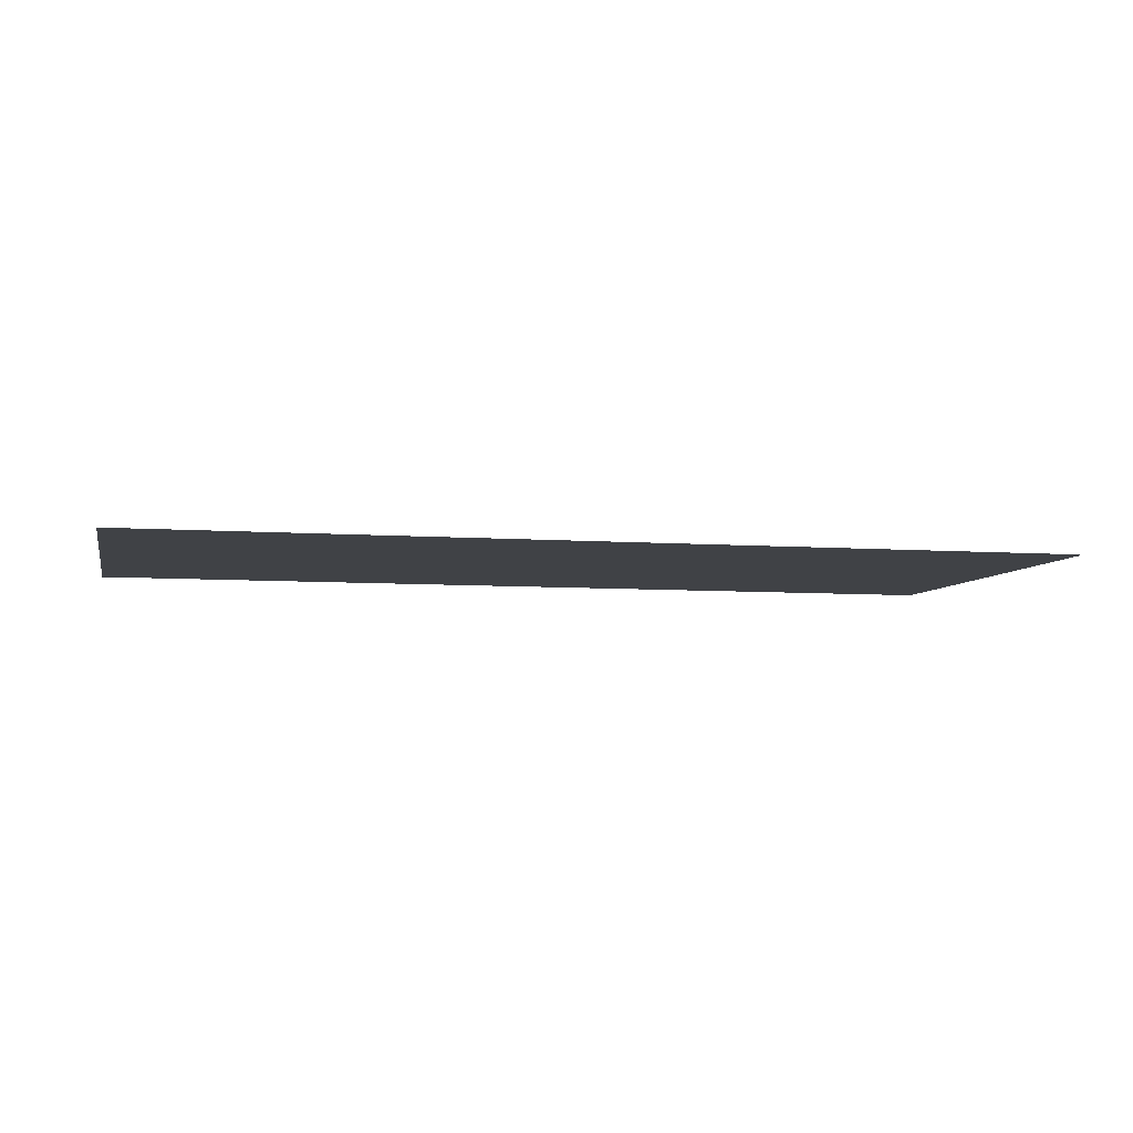
<metadata>
{"format":"obj","ext":"obj","renderer":"f3d","projection":"perspective","resolution":1024,"background":"white","views":[{"elev":-6.3,"azim":167.2,"up":"+Y"}]}
</metadata>
<code>
o DoormeshMicrowaveDoorB6_1_GeomSubset_7
v 0.001659 0.005423 -0.1756
v 0.001649 0.005423 -0.1756
v 0.001659 0.005433 -0.1756
v 0.001649 0.005433 -0.1756
v 0.001659 0.005423 -0.1756
v 0.001649 0.005423 -0.1756
v 0.001659 0.005433 -0.1756
v 0.001649 0.005433 -0.1756
v 0.001659 0.005423 -0.1756
v 0.001649 0.005423 -0.1756
v 0.001659 0.005433 -0.1756
v 0.001649 0.005433 -0.1756
v 0.001659 0.005423 -0.1756
v 0.001649 0.005423 -0.1756
v 0.001659 0.005433 -0.1756
v 0.001649 0.005433 -0.1756
v 0.001659 0.005423 -0.1756
v 0.001649 0.005423 -0.1756
v 0.001659 0.005433 -0.1756
v 0.001649 0.005433 -0.1756
v 0.001659 0.005423 -0.1756
v 0.001649 0.005423 -0.1756
v 0.001659 0.005433 -0.1756
v 0.001649 0.005433 -0.1756
v 0.001659 0.005423 -0.1756
v 0.001649 0.005423 -0.1756
v 0.001659 0.005433 -0.1756
v 0.001649 0.005433 -0.1756
v 0.2854 -0.1134 -0.09933
v 0.285 -0.1103 -0.09933
v 0.2858 -0.1073 -0.09933
v 0.2877 -0.1048 -0.09933
v 0.2904 -0.1033 -0.09933
v 0.2935 -0.1028 -0.09933
v 0.2965 -0.1037 -0.09933
v 0.2854 -0.1134 -0.09729
v 0.285 -0.1103 -0.09729
v 0.2858 -0.1073 -0.09729
v 0.2877 -0.1048 -0.09729
v 0.2904 -0.1033 -0.09729
v 0.2935 -0.1028 -0.09729
v 0.2965 -0.1037 -0.09729
v 0.291 -0.1119 -0.09933
v 0.2908 -0.1109 -0.09933
v 0.2911 -0.11 -0.09933
v 0.2917 -0.1092 -0.09933
v 0.2925 -0.1087 -0.09933
v 0.2935 -0.1086 -0.09933
v 0.2944 -0.1088 -0.09933
v 0.291 -0.1119 -0.09729
v 0.2908 -0.1109 -0.09729
v 0.2911 -0.11 -0.09729
v 0.2917 -0.1092 -0.09729
v 0.2925 -0.1087 -0.09729
v 0.2935 -0.1086 -0.09729
v 0.2944 -0.1088 -0.09729
v 0.2854 -0.1134 0.1394
v 0.285 -0.1103 0.1394
v 0.2858 -0.1073 0.1394
v 0.2877 -0.1048 0.1394
v 0.2904 -0.1033 0.1394
v 0.2935 -0.1028 0.1394
v 0.2965 -0.1037 0.1394
v 0.2854 -0.1134 0.1414
v 0.285 -0.1103 0.1414
v 0.2858 -0.1073 0.1414
v 0.2877 -0.1048 0.1414
v 0.2904 -0.1033 0.1414
v 0.2935 -0.1028 0.1414
v 0.2965 -0.1037 0.1414
v 0.291 -0.1119 0.1394
v 0.2908 -0.1109 0.1394
v 0.2911 -0.11 0.1394
v 0.2917 -0.1092 0.1394
v 0.2925 -0.1087 0.1394
v 0.2935 -0.1086 0.1394
v 0.2944 -0.1088 0.1394
v 0.291 -0.1119 0.1414
v 0.2908 -0.1109 0.1414
v 0.2911 -0.11 0.1414
v 0.2917 -0.1092 0.1414
v 0.2925 -0.1087 0.1414
v 0.2935 -0.1086 0.1414
v 0.2944 -0.1088 0.1414
v 0.2621 -0.1112 -0.08201
v 0.2484 -0.1112 -0.09574
v 0.2484 -0.1112 0.1352
v 0.2621 -0.1112 0.1215
v 0.2487 -0.1542 -0.09608
v 0.2625 -0.1542 -0.08236
v 0.2625 -0.1542 0.1218
v 0.2487 -0.1542 0.1355
v -0.1284 -0.1112 -0.09574
v -0.1421 -0.1112 -0.08201
v -0.1286 -0.1542 0.1355
v -0.1423 -0.1542 0.1218
v -0.1423 -0.1542 -0.08236
v -0.1286 -0.1542 -0.09608
v -0.1421 -0.1112 0.1215
v -0.1284 -0.1112 0.1352
v 0.2484 -0.1343 -0.09574
v 0.2621 -0.1343 -0.08201
v 0.2484 -0.1343 0.1352
v 0.2621 -0.1343 0.1215
v 0.2625 -0.1514 -0.08236
v 0.2487 -0.1514 -0.09608
v 0.2487 -0.1514 0.1355
v 0.2625 -0.1514 0.1218
v -0.1421 -0.1343 -0.08201
v -0.1284 -0.1343 -0.09574
v -0.1423 -0.1514 0.1218
v -0.1286 -0.1514 0.1355
v -0.1423 -0.1514 -0.08236
v -0.1286 -0.1514 -0.09608
v -0.1284 -0.1343 0.1352
v -0.1421 -0.1343 0.1215
v 0.2611 -0.1112 0.1267
v 0.2581 -0.1112 0.1312
v 0.2536 -0.1112 0.1342
v 0.2611 -0.1112 -0.08727
v 0.2581 -0.1112 -0.09172
v 0.2536 -0.1112 -0.09469
v 0.2614 -0.1542 -0.08761
v 0.2584 -0.1542 -0.09206
v 0.254 -0.1542 -0.09503
v 0.2614 -0.1542 0.1271
v 0.2584 -0.1542 0.1315
v 0.254 -0.1542 0.1345
v -0.1411 -0.1112 -0.08727
v -0.1411 -0.1343 -0.08727
v -0.1381 -0.1112 -0.09172
v -0.1381 -0.1343 -0.09172
v -0.1336 -0.1112 -0.09469
v -0.1336 -0.1343 -0.09469
v -0.1411 -0.1343 0.1267
v -0.1411 -0.1112 0.1267
v -0.1381 -0.1343 0.1312
v -0.1381 -0.1112 0.1312
v -0.1336 -0.1343 0.1342
v -0.1336 -0.1112 0.1342
v 0.2536 -0.1343 -0.09469
v 0.2581 -0.1343 -0.09172
v 0.2611 -0.1343 -0.08727
v 0.2611 -0.1343 0.1267
v 0.2581 -0.1343 0.1312
v 0.2536 -0.1343 0.1342
v 0.254 -0.1514 0.1345
v 0.2584 -0.1514 0.1315
v 0.2614 -0.1514 0.1271
v -0.1338 -0.1514 0.1345
v -0.1338 -0.1542 0.1345
v -0.1383 -0.1514 0.1315
v -0.1383 -0.1542 0.1315
v -0.1413 -0.1514 0.1271
v -0.1413 -0.1542 0.1271
v 0.2614 -0.1514 -0.08761
v 0.2584 -0.1514 -0.09206
v 0.254 -0.1514 -0.09503
v -0.1338 -0.1542 -0.09503
v -0.1338 -0.1514 -0.09503
v -0.1383 -0.1542 -0.09206
v -0.1383 -0.1514 -0.09206
v -0.1413 -0.1542 -0.08761
v -0.1413 -0.1514 -0.08761
v -0.183 -0.1483 0.175
v -0.183 -0.1542 0.1692
v -0.183 -0.1542 -0.1297
v -0.183 -0.1483 -0.1356
v 0.2841 -0.1542 -0.1314
v 0.2882 -0.1483 -0.1356
v 0.3019 -0.1483 -0.1218
v 0.2978 -0.1542 -0.1177
v 0.2978 -0.1542 0.1572
v 0.3019 -0.1483 0.1613
v 0.2882 -0.1483 0.175
v 0.2841 -0.1542 0.1709
v 0.3009 -0.1483 -0.1271
v 0.2968 -0.1542 -0.123
v 0.2979 -0.1483 -0.1315
v 0.2938 -0.1542 -0.1274
v 0.2935 -0.1483 -0.1345
v 0.2893 -0.1542 -0.1304
v 0.2968 -0.1542 0.1624
v 0.3009 -0.1483 0.1666
v 0.2938 -0.1542 0.1669
v 0.2979 -0.1483 0.171
v 0.2893 -0.1542 0.1699
v 0.2935 -0.1483 0.174
v -0.183 -0.1537 0.1725
v 0.2857 -0.1537 0.1725
v -0.183 -0.1524 0.1738
v 0.287 -0.1524 0.1738
v -0.183 -0.1505 0.1747
v 0.2879 -0.1505 0.1747
v 0.2857 -0.1537 -0.133
v -0.183 -0.1537 -0.133
v 0.287 -0.1524 -0.1344
v -0.183 -0.1524 -0.1344
v 0.2879 -0.1505 -0.1353
v -0.183 -0.1505 -0.1353
v 0.2994 -0.1537 0.1588
v 0.2994 -0.1537 -0.1193
v 0.3008 -0.1524 0.1601
v 0.3008 -0.1524 -0.1206
v 0.3016 -0.1505 0.161
v 0.3016 -0.1505 -0.1215
v 0.3006 -0.1505 -0.1268
v 0.2997 -0.1524 -0.1259
v 0.2984 -0.1537 -0.1246
v 0.2976 -0.1505 -0.1312
v 0.2967 -0.1524 -0.1303
v 0.2954 -0.1537 -0.129
v 0.2932 -0.1505 -0.1342
v 0.2923 -0.1524 -0.1333
v 0.2909 -0.1537 -0.132
v 0.3006 -0.1505 0.1663
v 0.2997 -0.1524 0.1654
v 0.2984 -0.1537 0.164
v 0.2976 -0.1505 0.1707
v 0.2967 -0.1524 0.1698
v 0.2954 -0.1537 0.1685
v 0.2932 -0.1505 0.1737
v 0.2923 -0.1524 0.1728
v 0.2909 -0.1537 0.1714
v -0.1408 -0.153 0.1208
v -0.1408 -0.153 -0.08138
v -0.1272 -0.153 -0.09496
v 0.2474 -0.153 -0.09496
v 0.261 -0.153 -0.08138
v 0.261 -0.153 0.1208
v 0.2474 -0.153 0.1344
v -0.1272 -0.153 0.1344
v 0.2526 -0.153 0.1334
v 0.257 -0.153 0.1305
v 0.2599 -0.153 0.126
v -0.1324 -0.153 0.1334
v -0.1369 -0.153 0.1305
v -0.1398 -0.153 0.126
v 0.2599 -0.153 -0.08658
v 0.257 -0.153 -0.09098
v 0.2526 -0.153 -0.09393
v -0.1324 -0.153 -0.09393
v -0.1369 -0.153 -0.09098
v -0.1398 -0.153 -0.08658
v -0.1299 -0.1426 -0.09546
v -0.1299 -0.1426 0.1349
v -0.1827 -0.1425 -0.09546
v -0.1827 -0.1425 0.1349
v -0.183 -0.1542 -0.1314
v -0.183 -0.1542 0.1709
v 0.2346 -0.1343 -0.05101
v 0.2349 -0.1514 -0.05124
v -0.1146 -0.1343 -0.05101
v -0.1148 -0.1514 -0.05124
v 0.2346 -0.1343 0.09047
v 0.2349 -0.1514 0.09071
v -0.1148 -0.1514 0.09083
v -0.1146 -0.1343 0.09059
v 0.2845 -0.1115 -0.1112
v 0.2763 -0.1115 -0.1194
v -0.1576 -0.1115 -0.1194
v -0.1658 -0.1115 -0.1112
v -0.1659 -0.1115 0.1499
v -0.1576 -0.1115 0.1582
v 0.2763 -0.1115 0.1582
v 0.2845 -0.1115 0.1499
v 0.2845 -0.1108 -0.1112
v 0.2763 -0.1108 -0.1194
v -0.1576 -0.1108 -0.1194
v -0.1658 -0.1108 -0.1112
v -0.1659 -0.1108 0.1499
v -0.1576 -0.1108 0.1582
v 0.2763 -0.1108 0.1582
v 0.2845 -0.1108 0.1499
v 0.2614 -0.1108 -0.1051
v 0.2697 -0.1108 -0.09686
v -0.151 -0.1108 -0.09686
v -0.1428 -0.1108 -0.1051
v -0.1428 -0.1108 0.1439
v -0.151 -0.1108 0.1356
v 0.2697 -0.1108 0.1356
v 0.2614 -0.1108 0.1439
v 0.2616 -0.1156 -0.1052
v 0.2698 -0.1156 -0.09699
v -0.1512 -0.1156 -0.09699
v -0.1429 -0.1156 -0.1052
v -0.1429 -0.1156 0.144
v -0.1512 -0.1156 0.1358
v 0.2698 -0.1156 0.1358
v 0.2616 -0.1156 0.144
v 0.2718 -0.1101 -0.1149
v 0.28 -0.1101 -0.1067
v -0.1614 -0.1101 -0.1067
v -0.1532 -0.1101 -0.1149
v -0.1532 -0.1101 0.1537
v -0.1614 -0.1101 0.1455
v 0.28 -0.1101 0.1455
v 0.2718 -0.1101 0.1537
v 0.2741 -0.1101 -0.1013
v 0.2659 -0.1101 -0.1096
v -0.1473 -0.1101 -0.1096
v -0.1555 -0.1101 -0.1013
v -0.1555 -0.1101 0.1401
v -0.1473 -0.1101 0.1483
v 0.2659 -0.1101 0.1483
v 0.2741 -0.1101 0.1401
v -0.1634 -0.1108 -0.117
v -0.1634 -0.1115 -0.117
v 0.2821 -0.1115 -0.117
v 0.2821 -0.1108 -0.117
v -0.1634 -0.1108 0.1558
v -0.1634 -0.1115 0.1558
v 0.2821 -0.1108 0.1558
v 0.2821 -0.1115 0.1558
v -0.159 -0.1101 -0.1125
v -0.1531 -0.1101 -0.1071
v -0.1531 -0.1101 0.1459
v -0.159 -0.1101 0.1513
v 0.2717 -0.1101 0.1459
v 0.2776 -0.1101 0.1513
v 0.2717 -0.1101 -0.1071
v 0.2776 -0.1101 -0.1125
v 0.2673 -0.1108 0.1415
v 0.2674 -0.1156 0.1416
v 0.2674 -0.1156 -0.1028
v 0.2673 -0.1108 -0.1027
v -0.1486 -0.1108 0.1415
v -0.1488 -0.1156 0.1416
v -0.1486 -0.1108 -0.1027
v -0.1488 -0.1156 -0.1028
v -0.1735 -0.1807 0.1098
v -0.1502 -0.1807 0.1098
v -0.1735 -0.1659 0.1098
v -0.1502 -0.1659 0.1098
v -0.1735 -0.1619 0.1637
v -0.1502 -0.1619 0.1637
v -0.1735 -0.151 0.1652
v -0.1502 -0.151 0.1652
v -0.1743 -0.1789 0.1098
v -0.1494 -0.1789 0.1098
v -0.1743 -0.1677 0.1098
v -0.1494 -0.1677 0.1098
v -0.1743 -0.1612 0.1623
v -0.1494 -0.1612 0.1623
v -0.1743 -0.1529 0.1638
v -0.1494 -0.1529 0.1638
v -0.1494 -0.1834 0.06831
v -0.1502 -0.1838 0.06832
v -0.1743 -0.1834 0.06831
v -0.1735 -0.1838 0.06832
v -0.1743 -0.1724 0.06833
v -0.1735 -0.1721 0.06832
v -0.1494 -0.1724 0.06833
v -0.1502 -0.1721 0.06832
v -0.1494 -0.1517 0.1594
v -0.1502 -0.1511 0.1594
v -0.1743 -0.1517 0.1594
v -0.1735 -0.1511 0.1594
v -0.1743 -0.1668 0.1594
v -0.1735 -0.1674 0.1594
v -0.1494 -0.1668 0.1594
v -0.1502 -0.1674 0.1594
v -0.1494 -0.1566 0.165
v -0.1502 -0.1565 0.165
v -0.1743 -0.1566 0.165
v -0.1735 -0.1565 0.165
v -0.1743 -0.1662 0.1098
v -0.1743 -0.1779 0.06832
v -0.1743 -0.174 0.06833
v -0.1743 -0.1515 0.165
v -0.1743 -0.1593 0.1594
v -0.1743 -0.1541 0.1594
v -0.1743 -0.1615 0.1637
v -0.1743 -0.1573 0.1633
v -0.1743 -0.1646 0.1594
v -0.1743 -0.1804 0.1098
v -0.1743 -0.1818 0.06831
v -0.1494 -0.1804 0.1098
v -0.1494 -0.1779 0.06832
v -0.1494 -0.1818 0.06831
v -0.1494 -0.1615 0.1637
v -0.1494 -0.1593 0.1594
v -0.1494 -0.1646 0.1594
v -0.1494 -0.1515 0.165
v -0.1494 -0.1573 0.1633
v -0.1494 -0.1541 0.1594
v -0.1494 -0.1662 0.1098
v -0.1494 -0.174 0.06833
v -0.1743 -0.1753 0.1098
v -0.1494 -0.1753 0.1098
v -0.1735 -0.1719 0.1533
v -0.1735 -0.1744 0.1474
v -0.1502 -0.1744 0.1474
v -0.1502 -0.1719 0.1533
v -0.1735 -0.1509 0.141
v -0.1735 -0.1509 0.1534
v -0.1502 -0.1509 0.1534
v -0.1502 -0.1509 0.141
v -0.1743 -0.1704 0.1464
v -0.1743 -0.1684 0.1532
v -0.1494 -0.1684 0.1532
v -0.1494 -0.1704 0.1464
v -0.1743 -0.1546 0.1533
v -0.1743 -0.1549 0.1421
v -0.1494 -0.1549 0.1421
v -0.1494 -0.1546 0.1533
v -0.1743 -0.1516 0.1533
v -0.1743 -0.1516 0.1409
v -0.1743 -0.1737 0.1474
v -0.1743 -0.1713 0.1532
v -0.1494 -0.1713 0.1532
v -0.1494 -0.1737 0.1474
v -0.1494 -0.1516 0.1409
v -0.1494 -0.1516 0.1533
v -0.1743 -0.1626 0.1441
v -0.1743 -0.1615 0.1532
v -0.1494 -0.1626 0.1441
v -0.1494 -0.1615 0.1532
v -0.1494 -0.1571 0.1333
v -0.1494 -0.1545 0.1381
v -0.1502 -0.1538 0.1381
v -0.1502 -0.1565 0.1333
v -0.1743 -0.1545 0.1381
v -0.1743 -0.1571 0.1333
v -0.1735 -0.1565 0.1333
v -0.1735 -0.1538 0.1381
v -0.1743 -0.1777 0.1333
v -0.1743 -0.1765 0.1382
v -0.1735 -0.1771 0.1382
v -0.1735 -0.1783 0.1333
v -0.1494 -0.1765 0.1382
v -0.1494 -0.1777 0.1333
v -0.1502 -0.1783 0.1333
v -0.1502 -0.1771 0.1382
v -0.1743 -0.1674 0.1333
v -0.1743 -0.1657 0.1382
v -0.1743 -0.1579 0.1381
v -0.1743 -0.1601 0.1333
v -0.1743 -0.1747 0.1333
v -0.1743 -0.1733 0.1382
v -0.1494 -0.1674 0.1333
v -0.1494 -0.1657 0.1382
v -0.1494 -0.1733 0.1382
v -0.1494 -0.1747 0.1333
v -0.1494 -0.1601 0.1333
v -0.1494 -0.1579 0.1381
v -0.1735 -0.1807 -0.06905
v -0.1502 -0.1807 -0.06905
v -0.1735 -0.1659 -0.06906
v -0.1502 -0.1659 -0.06906
v -0.1735 -0.1619 -0.1229
v -0.1502 -0.1619 -0.1229
v -0.1735 -0.151 -0.1244
v -0.1502 -0.151 -0.1244
v -0.1743 -0.1789 -0.06902
v -0.1494 -0.1789 -0.06902
v -0.1743 -0.1677 -0.06907
v -0.1494 -0.1677 -0.06907
v -0.1743 -0.1612 -0.1216
v -0.1494 -0.1612 -0.1216
v -0.1743 -0.1529 -0.1231
v -0.1494 -0.1529 -0.1231
v -0.1494 -0.1834 -0.02756
v -0.1502 -0.1838 -0.02757
v -0.1743 -0.1834 -0.02756
v -0.1735 -0.1838 -0.02757
v -0.1743 -0.1724 -0.02758
v -0.1735 -0.1721 -0.02757
v -0.1494 -0.1724 -0.02758
v -0.1502 -0.1721 -0.02757
v -0.1494 -0.1517 -0.1187
v -0.1502 -0.1511 -0.1187
v -0.1743 -0.1517 -0.1187
v -0.1735 -0.1511 -0.1187
v -0.1743 -0.1668 -0.1187
v -0.1735 -0.1674 -0.1187
v -0.1494 -0.1668 -0.1187
v -0.1502 -0.1674 -0.1187
v -0.1494 -0.1566 -0.1243
v -0.1502 -0.1565 -0.1243
v -0.1743 -0.1566 -0.1243
v -0.1735 -0.1565 -0.1243
v -0.1743 -0.1662 -0.06907
v -0.1743 -0.1779 -0.02757
v -0.1743 -0.174 -0.02758
v -0.1743 -0.1515 -0.1242
v -0.1743 -0.1593 -0.1187
v -0.1743 -0.1541 -0.1187
v -0.1743 -0.1615 -0.1229
v -0.1743 -0.1573 -0.1226
v -0.1743 -0.1646 -0.1187
v -0.1743 -0.1804 -0.06903
v -0.1743 -0.1818 -0.02756
v -0.1494 -0.1804 -0.06903
v -0.1494 -0.1779 -0.02757
v -0.1494 -0.1818 -0.02756
v -0.1494 -0.1615 -0.1229
v -0.1494 -0.1593 -0.1187
v -0.1494 -0.1646 -0.1187
v -0.1494 -0.1515 -0.1242
v -0.1494 -0.1573 -0.1226
v -0.1494 -0.1541 -0.1187
v -0.1494 -0.1662 -0.06907
v -0.1494 -0.174 -0.02758
v -0.1743 -0.1753 -0.06904
v -0.1494 -0.1753 -0.06904
v -0.1735 -0.1719 -0.1125
v -0.1735 -0.1744 -0.1067
v -0.1502 -0.1744 -0.1067
v -0.1502 -0.1719 -0.1125
v -0.1735 -0.1509 -0.1002
v -0.1735 -0.1509 -0.1126
v -0.1502 -0.1509 -0.1126
v -0.1502 -0.1509 -0.1002
v -0.1743 -0.1704 -0.1056
v -0.1743 -0.1684 -0.1124
v -0.1494 -0.1684 -0.1124
v -0.1494 -0.1704 -0.1056
v -0.1743 -0.1546 -0.1125
v -0.1743 -0.1549 -0.1013
v -0.1494 -0.1549 -0.1013
v -0.1494 -0.1546 -0.1125
v -0.1743 -0.1516 -0.1126
v -0.1743 -0.1516 -0.1002
v -0.1743 -0.1737 -0.1066
v -0.1743 -0.1713 -0.1124
v -0.1494 -0.1713 -0.1124
v -0.1494 -0.1737 -0.1066
v -0.1494 -0.1516 -0.1002
v -0.1494 -0.1516 -0.1126
v -0.1743 -0.1626 -0.1034
v -0.1743 -0.1615 -0.1125
v -0.1494 -0.1626 -0.1034
v -0.1494 -0.1615 -0.1125
v -0.1494 -0.1571 -0.09257
v -0.1494 -0.1545 -0.0973
v -0.1502 -0.1538 -0.0973
v -0.1502 -0.1565 -0.09257
v -0.1743 -0.1545 -0.0973
v -0.1743 -0.1571 -0.09257
v -0.1735 -0.1565 -0.09257
v -0.1735 -0.1538 -0.0973
v -0.1743 -0.1777 -0.09258
v -0.1743 -0.1765 -0.09743
v -0.1735 -0.1771 -0.09742
v -0.1735 -0.1783 -0.09257
v -0.1494 -0.1765 -0.09743
v -0.1494 -0.1777 -0.09258
v -0.1502 -0.1783 -0.09257
v -0.1502 -0.1771 -0.09742
v -0.1743 -0.1674 -0.09258
v -0.1743 -0.1657 -0.0974
v -0.1743 -0.1579 -0.09735
v -0.1743 -0.1601 -0.09257
v -0.1743 -0.1747 -0.09258
v -0.1743 -0.1733 -0.09742
v -0.1494 -0.1674 -0.09258
v -0.1494 -0.1657 -0.0974
v -0.1494 -0.1733 -0.09742
v -0.1494 -0.1747 -0.09258
v -0.1494 -0.1601 -0.09257
v -0.1494 -0.1579 -0.09735
v -0.1735 -0.1848 0.03614
v -0.1735 -0.1848 0.004614
v -0.1735 -0.1728 0.004612
v -0.1735 -0.1728 0.03614
v -0.1743 -0.1829 0.004614
v -0.1743 -0.1829 0.03614
v -0.1743 -0.1748 0.03614
v -0.1743 -0.1748 0.004612
v -0.1743 -0.1731 0.03614
v -0.1743 -0.1731 0.004612
v -0.1743 -0.1845 0.004614
v -0.1743 -0.1845 0.03614
v -0.1743 -0.1788 0.004613
v -0.1743 -0.1788 0.03614
v -0.1502 -0.1848 0.004614
v -0.1502 -0.1848 0.03614
v -0.1502 -0.1728 0.03614
v -0.1502 -0.1728 0.004612
v -0.1494 -0.1829 0.03614
v -0.1494 -0.1829 0.004614
v -0.1494 -0.1748 0.004612
v -0.1494 -0.1748 0.03614
v -0.1494 -0.1845 0.03614
v -0.1494 -0.1845 0.004614
v -0.1494 -0.1731 0.004612
v -0.1494 -0.1731 0.03614
v -0.1494 -0.1788 0.004613
v -0.1494 -0.1788 0.03614
v 0.2981 -0.1112 -0.1212
v 0.3006 -0.1122 -0.1214
v 0.3017 -0.1147 -0.1216
v 0.2982 -0.1112 0.1607
v 0.3006 -0.1122 0.1609
v 0.3017 -0.1146 0.161
v 0.2876 -0.1112 0.1712
v 0.2878 -0.1122 0.1737
v 0.2879 -0.1147 0.1748
v 0.2932 -0.1146 0.1737
v 0.2928 -0.1122 0.1727
v 0.2918 -0.1112 0.1704
v 0.2976 -0.1146 0.1707
v 0.2969 -0.1122 0.17
v 0.2951 -0.1112 0.1682
v 0.3006 -0.1146 0.1663
v 0.2996 -0.1122 0.1659
v 0.2973 -0.1112 0.1649
v 0.2879 -0.1147 -0.1353
v 0.2878 -0.1122 -0.1342
v 0.2876 -0.1112 -0.1318
v 0.2932 -0.1146 -0.1342
v 0.2928 -0.1122 -0.1333
v 0.2918 -0.1112 -0.1309
v 0.2976 -0.1146 -0.1313
v 0.2969 -0.1122 -0.1305
v 0.2951 -0.1112 -0.1287
v 0.3006 -0.1146 -0.1268
v 0.2996 -0.1122 -0.1264
v 0.2973 -0.1112 -0.1254
v -0.1828 -0.1147 -0.1353
v -0.1828 -0.1122 -0.1342
v -0.1828 -0.1112 -0.1328
v -0.1828 -0.1147 0.1748
v -0.1828 -0.1112 0.1722
v -0.1828 -0.1122 0.1737
v -0.1749 -0.1021 0.1533
v -0.1796 -0.1021 0.1533
v -0.1764 -0.09326 0.1484
v -0.1781 -0.09326 0.1484
v -0.1764 -0.0919 0.1429
v -0.1781 -0.0919 0.1429
v -0.1749 -0.1109 0.1523
v -0.1796 -0.1109 0.1523
v -0.1796 -0.1086 0.1576
v -0.1749 -0.1086 0.1576
v -0.1764 -0.09216 0.1355
v -0.1781 -0.09216 0.1355
v -0.1796 -0.1016 0.1332
v -0.1749 -0.1016 0.1332
v -0.1789 -0.09533 0.1503
v -0.1796 -0.09874 0.1518
v -0.1749 -0.09874 0.1518
v -0.1755 -0.09533 0.1503
v -0.1749 -0.09896 0.1434
v -0.1754 -0.09467 0.1429
v -0.1749 -0.09882 0.1323
v -0.1754 -0.09459 0.1332
v -0.1796 -0.09882 0.1323
v -0.179 -0.09459 0.1332
v -0.1796 -0.09893 0.1434
v -0.179 -0.0947 0.1429
v -0.1749 -0.1026 0.1431
v -0.1749 -0.1035 0.1476
v -0.1796 -0.1026 0.1431
v -0.1796 -0.1035 0.1476
v -0.1749 -0.1191 0.1599
v -0.1796 -0.1191 0.1599
v -0.1796 -0.1153 0.1639
v -0.1749 -0.1153 0.1639
v -0.1749 -0.1021 -0.09868
v -0.1796 -0.1021 -0.09868
v -0.1764 -0.09326 -0.1036
v -0.1781 -0.09326 -0.1036
v -0.1764 -0.0919 -0.109
v -0.1781 -0.0919 -0.109
v -0.1749 -0.1109 -0.0996
v -0.1796 -0.1109 -0.0996
v -0.1796 -0.1086 -0.09433
v -0.1749 -0.1086 -0.09433
v -0.1764 -0.09216 -0.1164
v -0.1781 -0.09216 -0.1164
v -0.1796 -0.1016 -0.1188
v -0.1749 -0.1016 -0.1188
v -0.1789 -0.09533 -0.1017
v -0.1796 -0.09874 -0.1002
v -0.1749 -0.09874 -0.1002
v -0.1755 -0.09533 -0.1017
v -0.1749 -0.09896 -0.1086
v -0.1754 -0.09467 -0.109
v -0.1749 -0.09882 -0.1197
v -0.1754 -0.09459 -0.1187
v -0.1796 -0.09882 -0.1197
v -0.179 -0.09459 -0.1187
v -0.1796 -0.09893 -0.1086
v -0.179 -0.0947 -0.109
v -0.1749 -0.1026 -0.1088
v -0.1749 -0.1035 -0.1044
v -0.1796 -0.1026 -0.1088
v -0.1796 -0.1035 -0.1044
v -0.1749 -0.1191 -0.09201
v -0.1796 -0.1191 -0.09201
v -0.1796 -0.1153 -0.08808
v -0.1749 -0.1153 -0.08808
v 0.291 -0.1505 0.1026
v -0.15 -0.1505 0.1037
v 0.291 -0.1505 -0.09444
v -0.15 -0.1505 -0.0955
v 0.291 -0.1501 0.1026
v -0.15 -0.1501 0.1037
v 0.291 -0.1501 -0.09444
v -0.15 -0.1501 -0.0955
f 695 697 698 696
f 700 702 701 699

</code>
